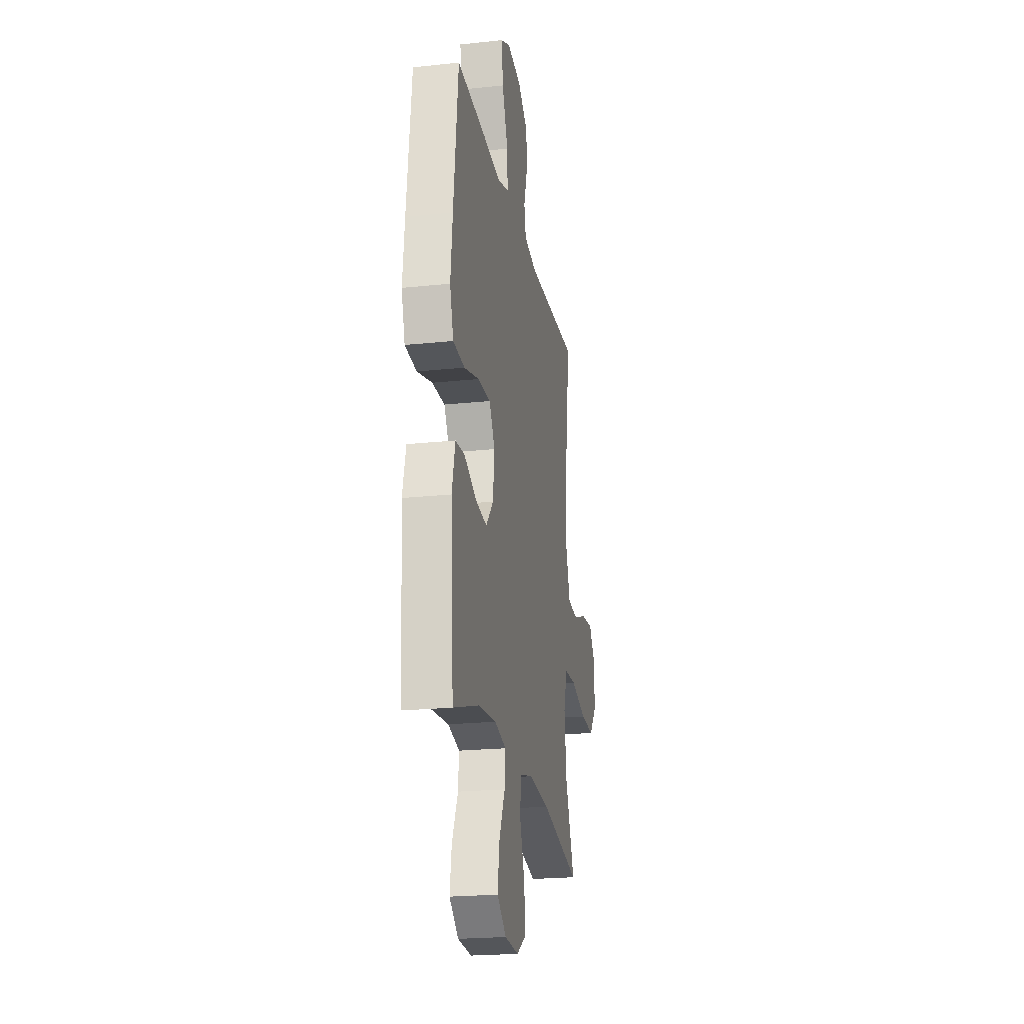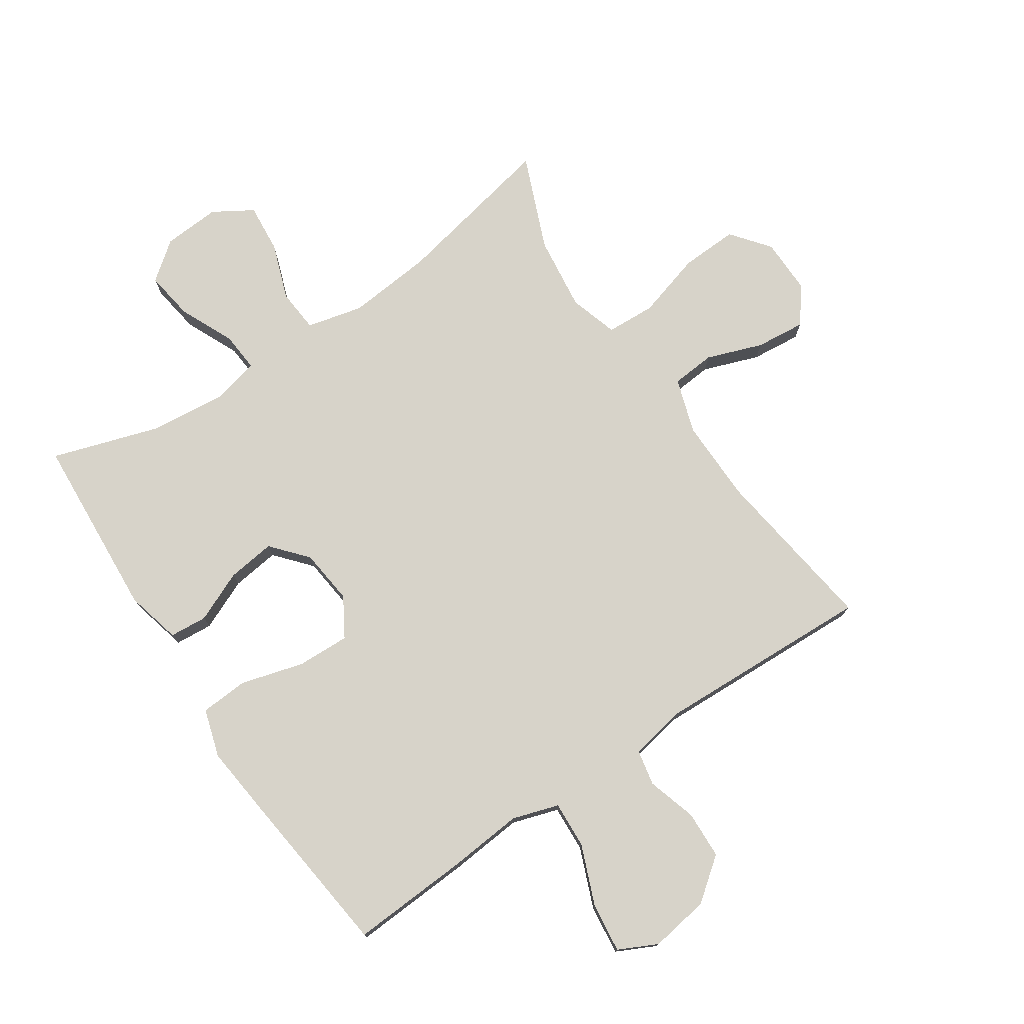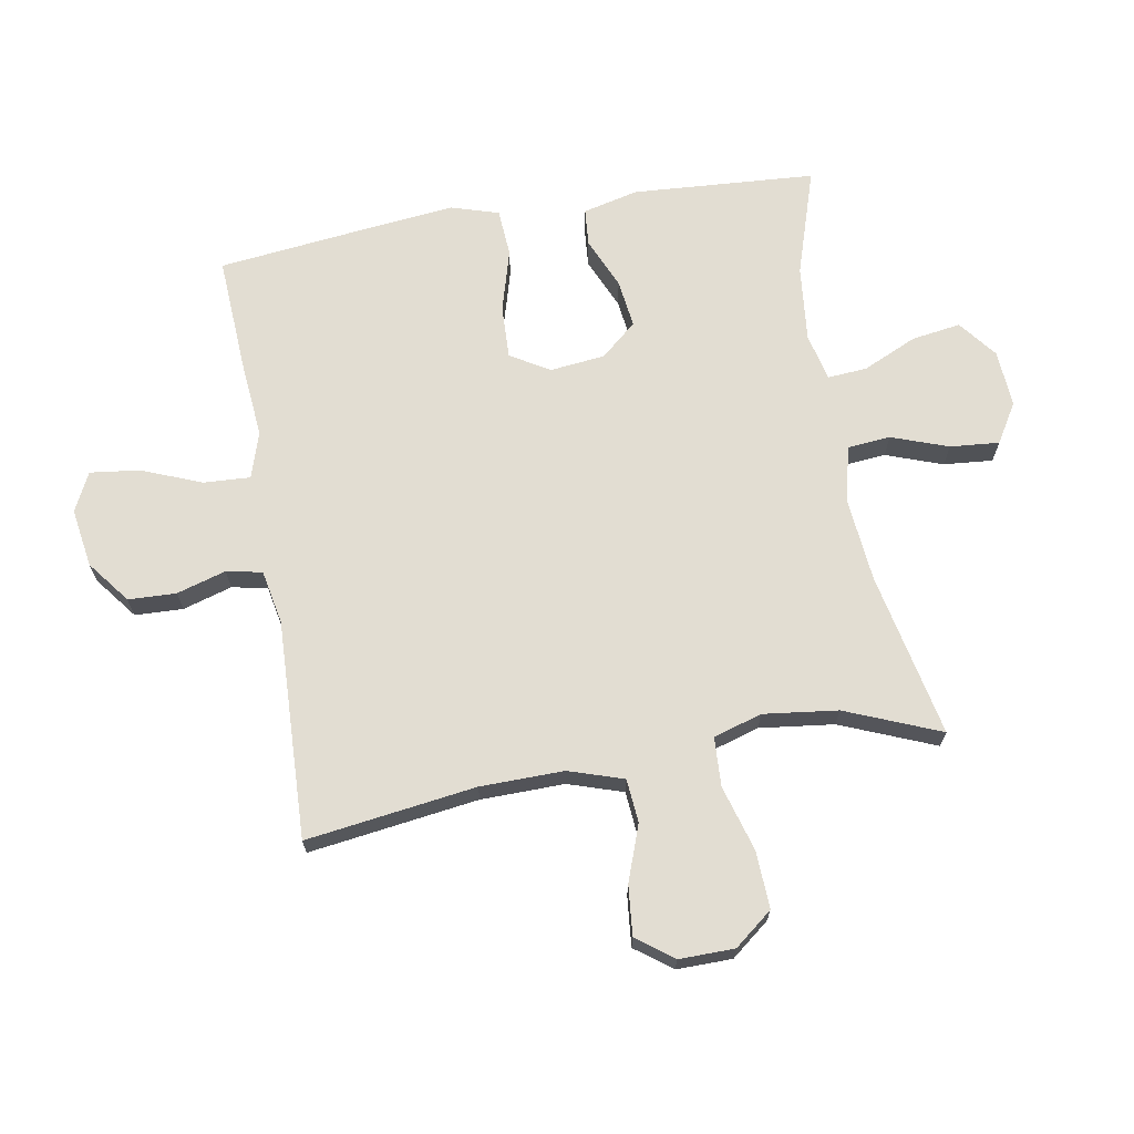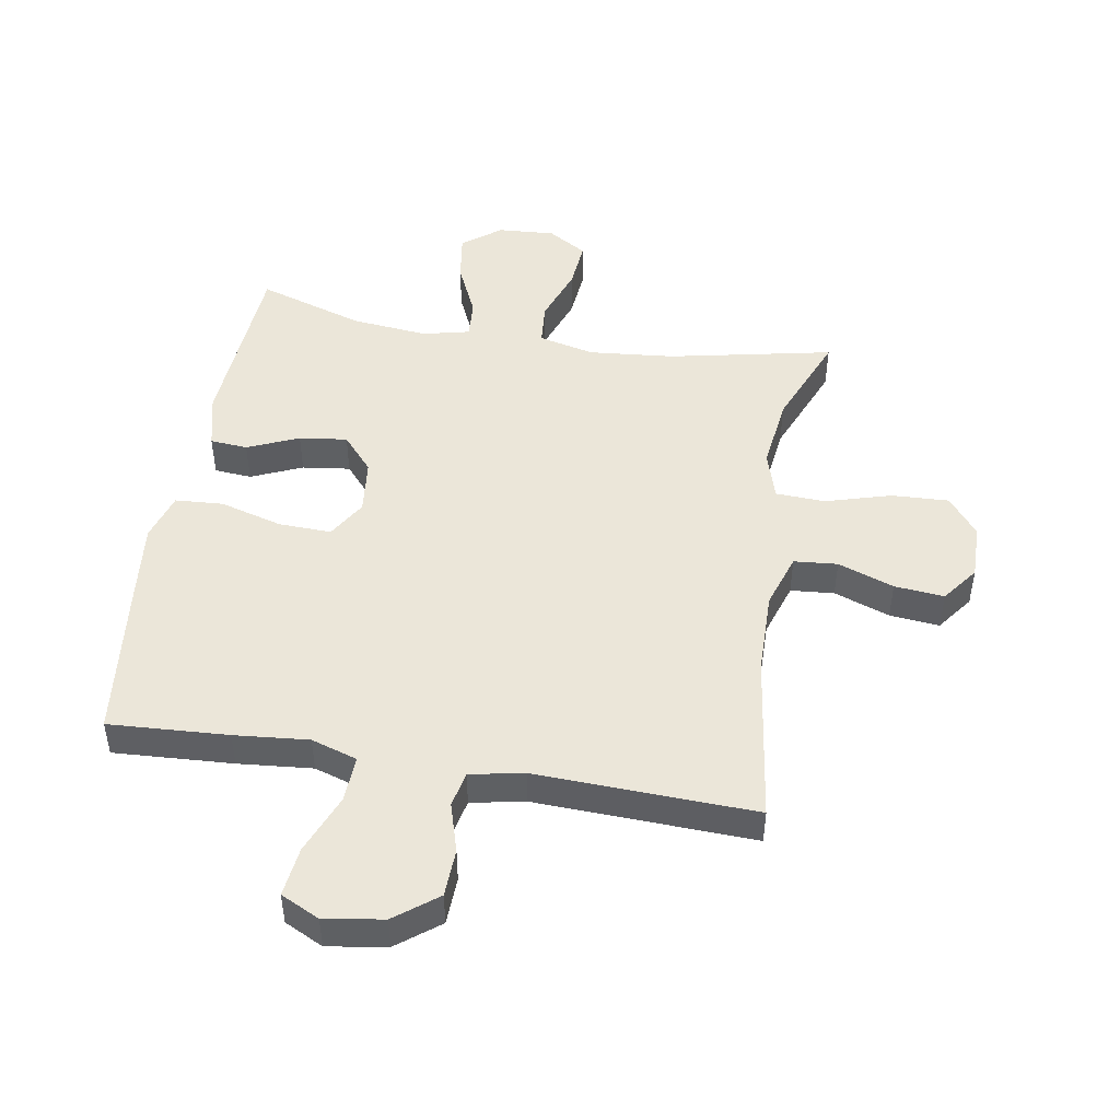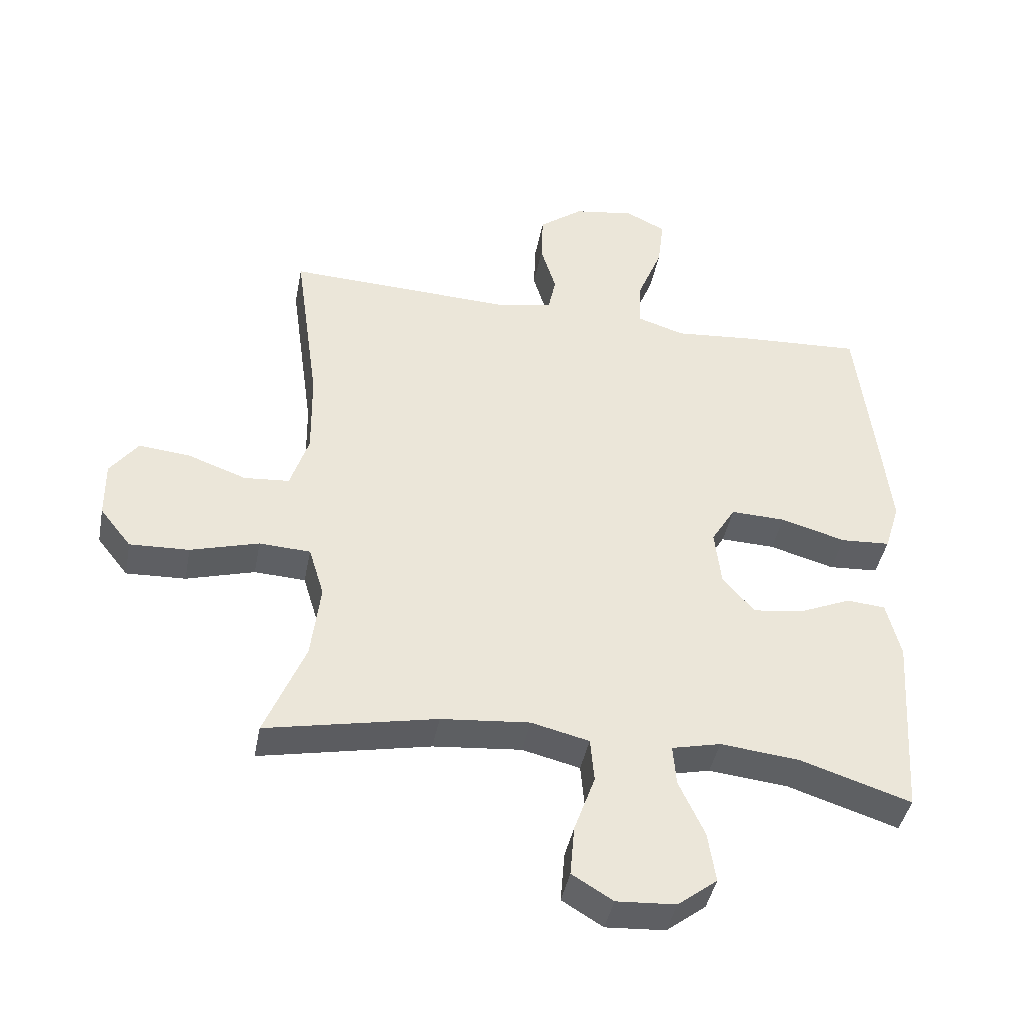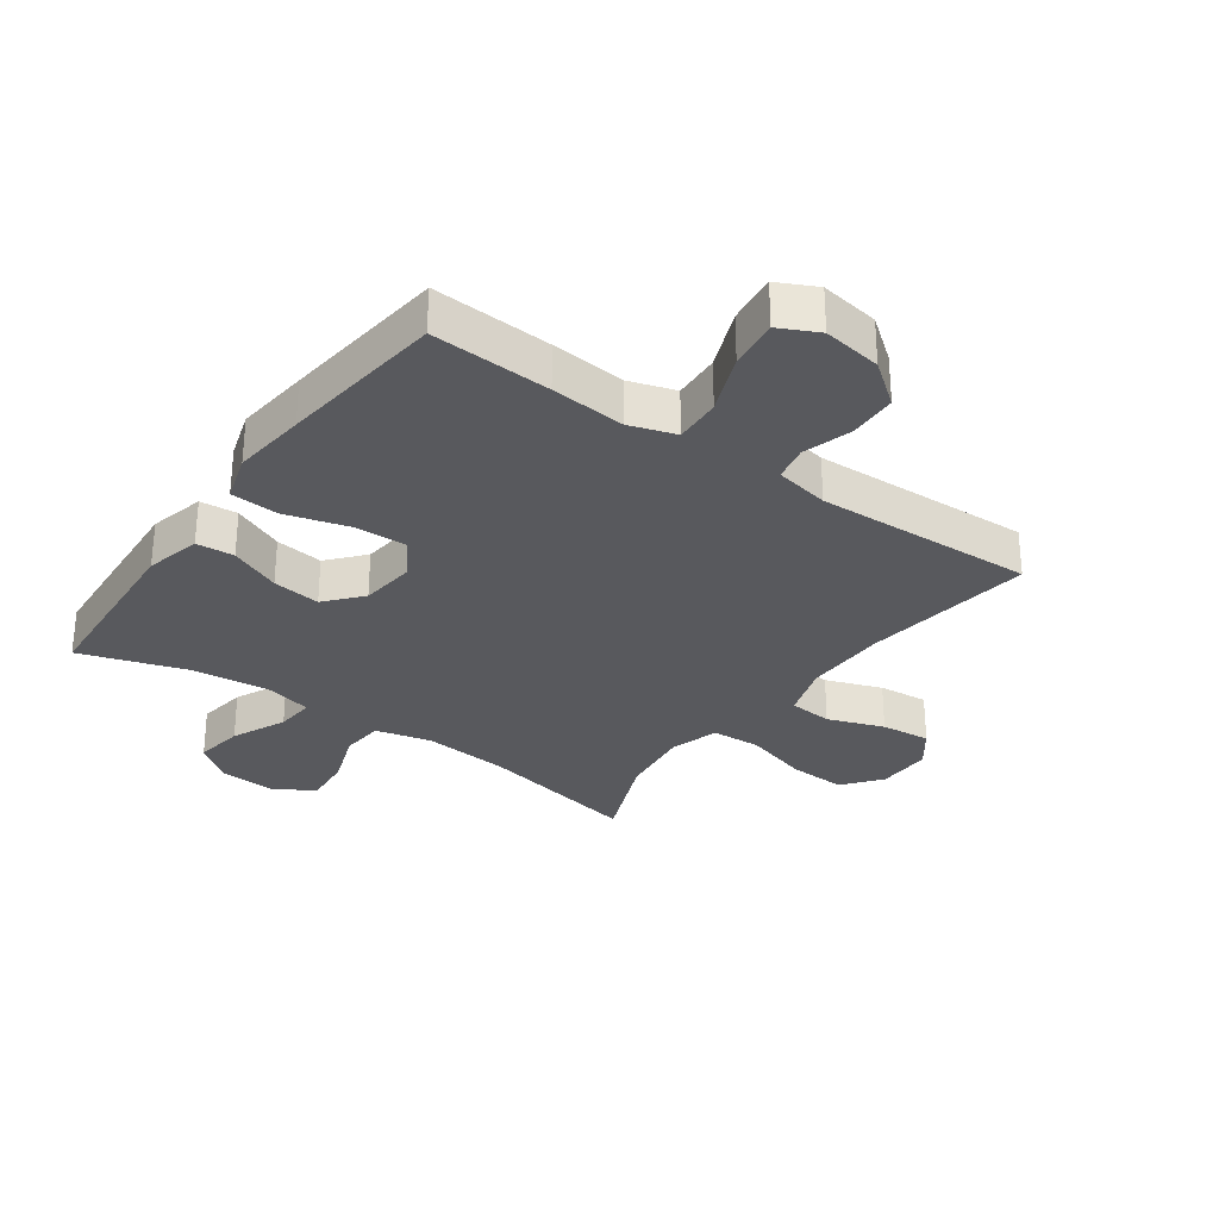
<metadata>
{"format":"obj","ext":"obj","renderer":"f3d","projection":"perspective","resolution":1024,"background":"white","views":[{"elev":-21.9,"azim":-79.4,"up":"+Z"},{"elev":76.1,"azim":-33.9,"up":"+Y"},{"elev":68.3,"azim":80.1,"up":"+Y"},{"elev":47.6,"azim":9.5,"up":"+Y"},{"elev":-42.3,"azim":169.2,"up":"+Z"},{"elev":-29.9,"azim":-35.6,"up":"+Y"}]}
</metadata>
<code>
v -0.5 0.07 -0.5
v -0.52 0.07 -0.202
v -0.498 0.07 -0.112
v -0.437 0.07 -0.107
v -0.354 0.07 -0.143
v -0.276 0.07 -0.153
v -0.226 0.07 -0.095
v -0.216 0.07 -0.005
v -0.254 0.07 0.058
v -0.34 0.07 0.055
v -0.442 0.07 0.026
v -0.52 0.07 0.031
v -0.544 0.07 0.109
v -0.531 0.07 0.23
v -0.5 0.07 0.5
v -0.306 0.07 0.489
v -0.185 0.07 0.478
v -0.11 0.07 0.502
v -0.114 0.07 0.578
v -0.153 0.07 0.675
v -0.163 0.07 0.756
v -0.1 0.07 0.787
v -0.004 0.07 0.772
v 0.065 0.07 0.719
v 0.068 0.07 0.641
v 0.044 0.07 0.561
v 0.056 0.07 0.503
v 0.144 0.07 0.486
v 0.5 0.07 0.5
v 0.462 0.07 0.224
v 0.46 0.07 0.088
v 0.489 0.07 -0.001
v 0.56 0.07 -0.007
v 0.651 0.07 0.026
v 0.732 0.07 0.034
v 0.776 0.07 -0.025
v 0.775 0.07 -0.115
v 0.726 0.07 -0.177
v 0.633 0.07 -0.173
v 0.526 0.07 -0.142
v 0.446 0.07 -0.146
v 0.422 0.07 -0.225
v 0.437 0.07 -0.346
v 0.5 0.07 -0.5
v 0.233 0.07 -0.445
v 0.094 0.07 -0.432
v 0.003 0.07 -0.454
v -0.003 0.07 -0.524
v 0.03 0.07 -0.616
v 0.037 0.07 -0.696
v -0.027 0.07 -0.735
v -0.12 0.07 -0.729
v -0.182 0.07 -0.681
v -0.17 0.07 -0.601
v -0.13 0.07 -0.513
v -0.125 0.07 -0.449
v -0.202 0.07 -0.431
v -0.326 0.07 -0.444
v -0.5 0 -0.5
v -0.52 0 -0.202
v -0.498 0 -0.112
v -0.437 0 -0.107
v -0.354 0 -0.143
v -0.276 0 -0.153
v -0.226 0 -0.095
v -0.216 0 -0.005
v -0.254 0 0.058
v -0.34 0 0.055
v -0.442 0 0.026
v -0.52 0 0.031
v -0.544 0 0.109
v -0.531 0 0.23
v -0.5 0 0.5
v -0.306 0 0.489
v -0.185 0 0.478
v -0.11 0 0.502
v -0.114 0 0.578
v -0.153 0 0.675
v -0.163 0 0.756
v -0.1 0 0.787
v -0.004 0 0.772
v 0.065 0 0.719
v 0.068 0 0.641
v 0.044 0 0.561
v 0.056 0 0.503
v 0.144 0 0.486
v 0.5 0 0.5
v 0.462 0 0.224
v 0.46 0 0.088
v 0.489 0 -0.001
v 0.56 0 -0.007
v 0.651 0 0.026
v 0.732 0 0.034
v 0.776 0 -0.025
v 0.775 0 -0.115
v 0.726 0 -0.177
v 0.633 0 -0.173
v 0.526 0 -0.142
v 0.446 0 -0.146
v 0.422 0 -0.225
v 0.437 0 -0.346
v 0.5 0 -0.5
v 0.233 0 -0.445
v 0.094 0 -0.432
v 0.003 0 -0.454
v -0.003 0 -0.524
v 0.03 0 -0.616
v 0.037 0 -0.696
v -0.027 0 -0.735
v -0.12 0 -0.729
v -0.182 0 -0.681
v -0.17 0 -0.601
v -0.13 0 -0.513
v -0.125 0 -0.449
v -0.202 0 -0.431
v -0.326 0 -0.444
f 52 53 54 55
f 52 55 56
f 51 52 56
f 48 49 50 51
f 47 48 51 56
f 46 47 56 57
f 43 44 45
f 42 43 45 46
f 41 42 46 57
f 37 38 39 40
f 37 40 41
f 36 37 41
f 33 34 35 36
f 33 36 41
f 32 33 41 57
f 28 29 30
f 27 28 30 31
f 23 24 25 26
f 23 26 27
f 22 23 27
f 19 20 21 22
f 18 19 22 27
f 17 18 27 31
f 10 11 12 13
f 9 10 13 14
f 2 3 4 5
f 58 1 2 5
f 58 5 6
f 57 58 6 7
f 32 57 7 8
f 31 32 8 9
f 15 16 17 31
f 9 14 15 31
f 113 112 111 110
f 114 113 110
f 114 110 109
f 109 108 107 106
f 114 109 106 105
f 115 114 105 104
f 103 102 101
f 104 103 101 100
f 115 104 100 99
f 98 97 96 95
f 99 98 95
f 99 95 94
f 94 93 92 91
f 99 94 91
f 115 99 91 90
f 88 87 86
f 89 88 86 85
f 84 83 82 81
f 85 84 81
f 85 81 80
f 80 79 78 77
f 85 80 77 76
f 89 85 76 75
f 71 70 69 68
f 72 71 68 67
f 63 62 61 60
f 63 60 59 116
f 64 63 116
f 65 64 116 115
f 66 65 115 90
f 67 66 90 89
f 89 75 74 73
f 89 73 72 67
f 1 59 60 2
f 2 60 61 3
f 3 61 62 4
f 4 62 63 5
f 5 63 64 6
f 6 64 65 7
f 7 65 66 8
f 8 66 67 9
f 9 67 68 10
f 10 68 69 11
f 11 69 70 12
f 12 70 71 13
f 13 71 72 14
f 14 72 73 15
f 15 73 74 16
f 16 74 75 17
f 17 75 76 18
f 18 76 77 19
f 19 77 78 20
f 20 78 79 21
f 21 79 80 22
f 22 80 81 23
f 23 81 82 24
f 24 82 83 25
f 25 83 84 26
f 26 84 85 27
f 27 85 86 28
f 28 86 87 29
f 29 87 88 30
f 30 88 89 31
f 31 89 90 32
f 32 90 91 33
f 33 91 92 34
f 34 92 93 35
f 35 93 94 36
f 36 94 95 37
f 37 95 96 38
f 38 96 97 39
f 39 97 98 40
f 40 98 99 41
f 41 99 100 42
f 42 100 101 43
f 43 101 102 44
f 44 102 103 45
f 45 103 104 46
f 46 104 105 47
f 47 105 106 48
f 48 106 107 49
f 49 107 108 50
f 50 108 109 51
f 51 109 110 52
f 52 110 111 53
f 53 111 112 54
f 54 112 113 55
f 55 113 114 56
f 56 114 115 57
f 57 115 116 58
f 58 116 59 1

</code>
